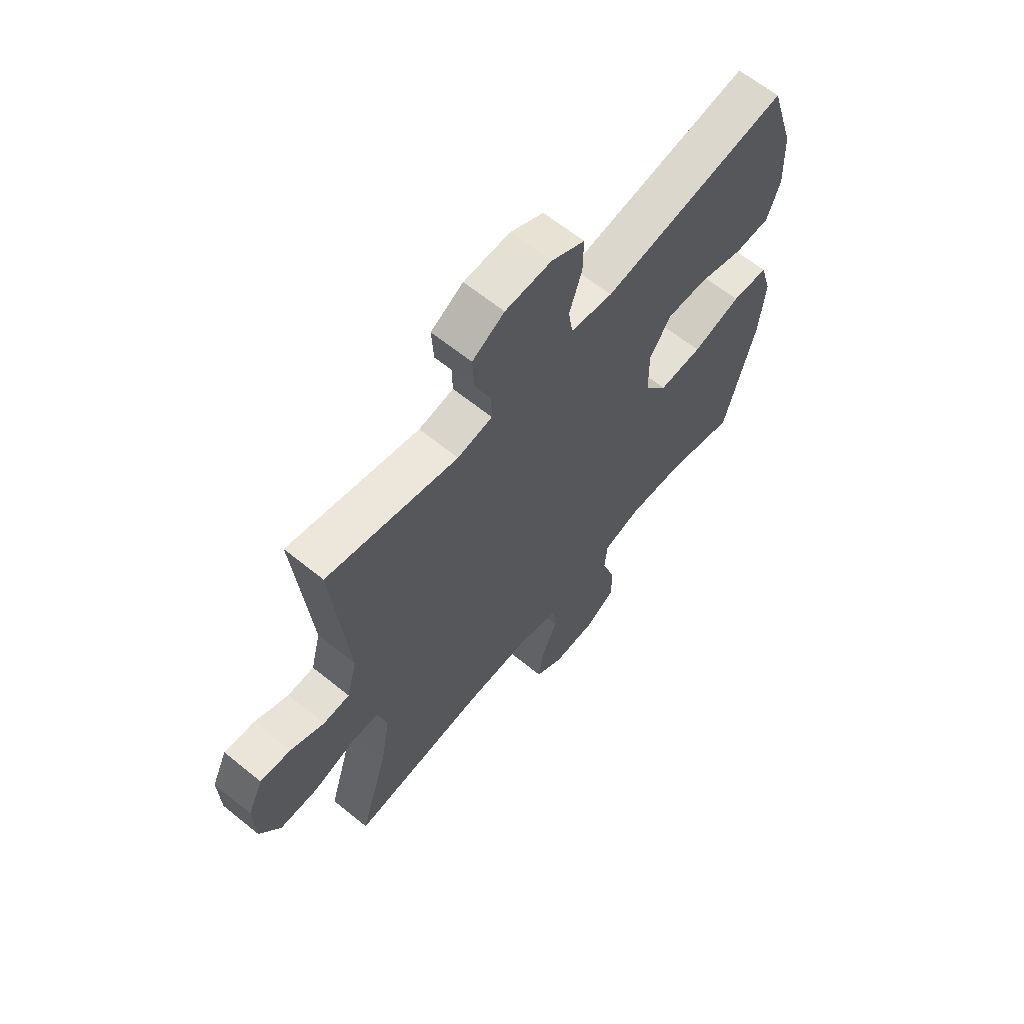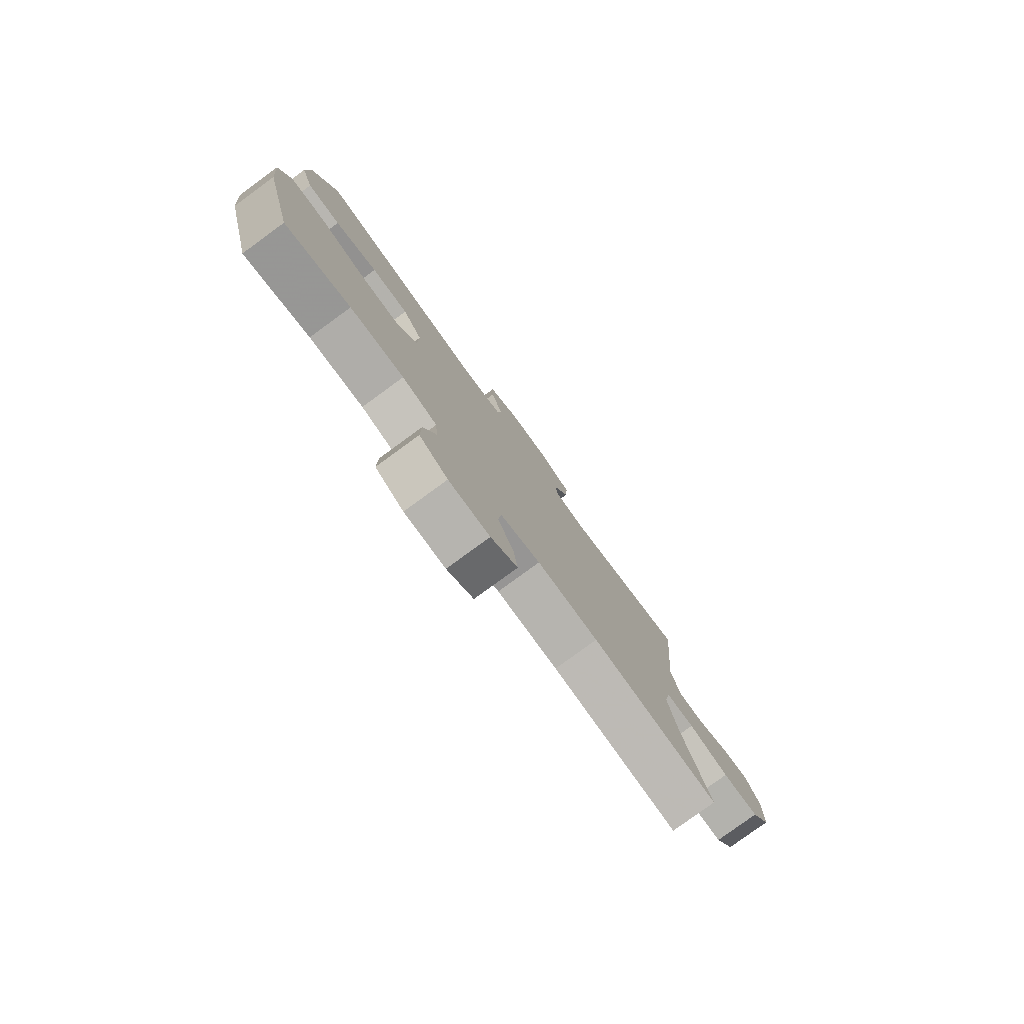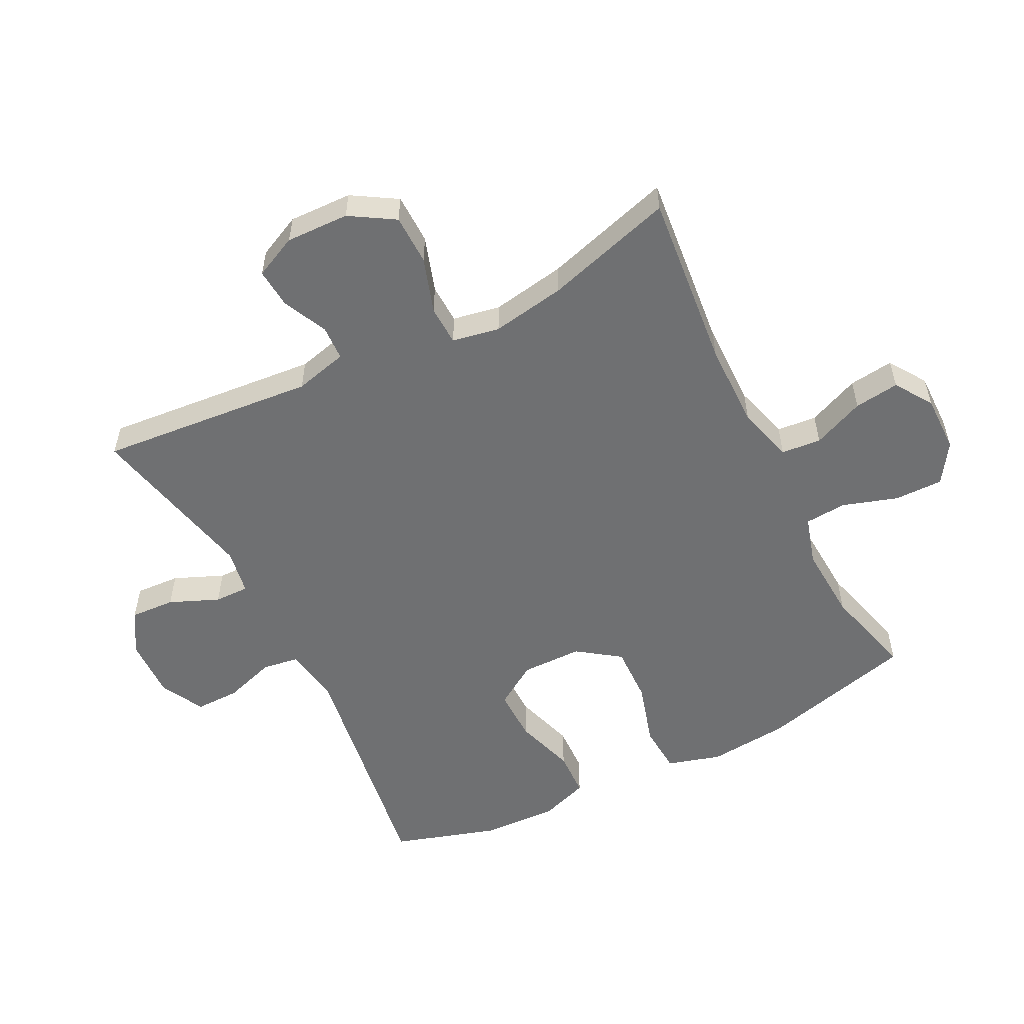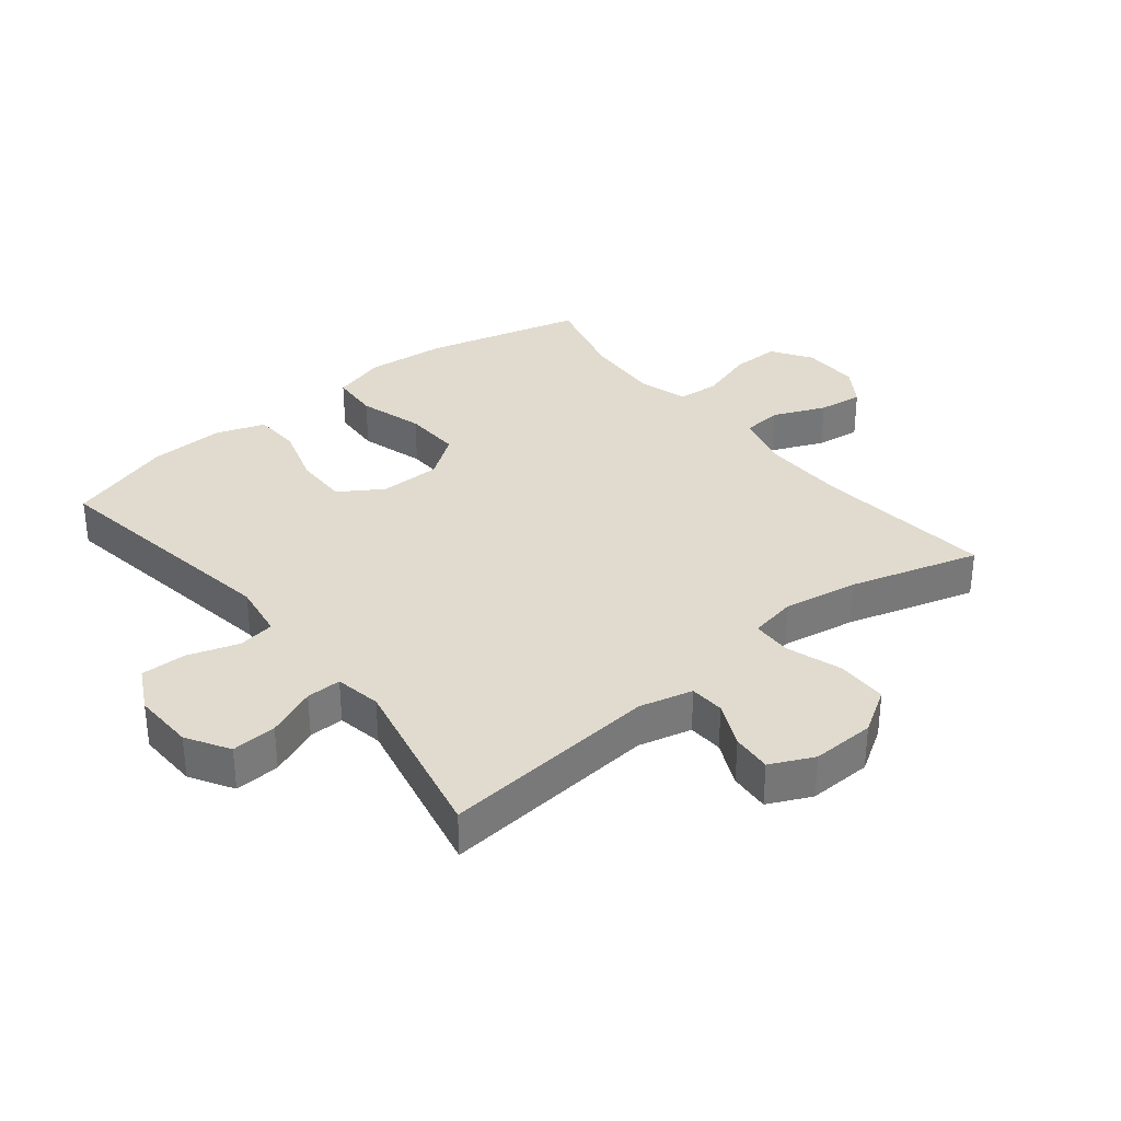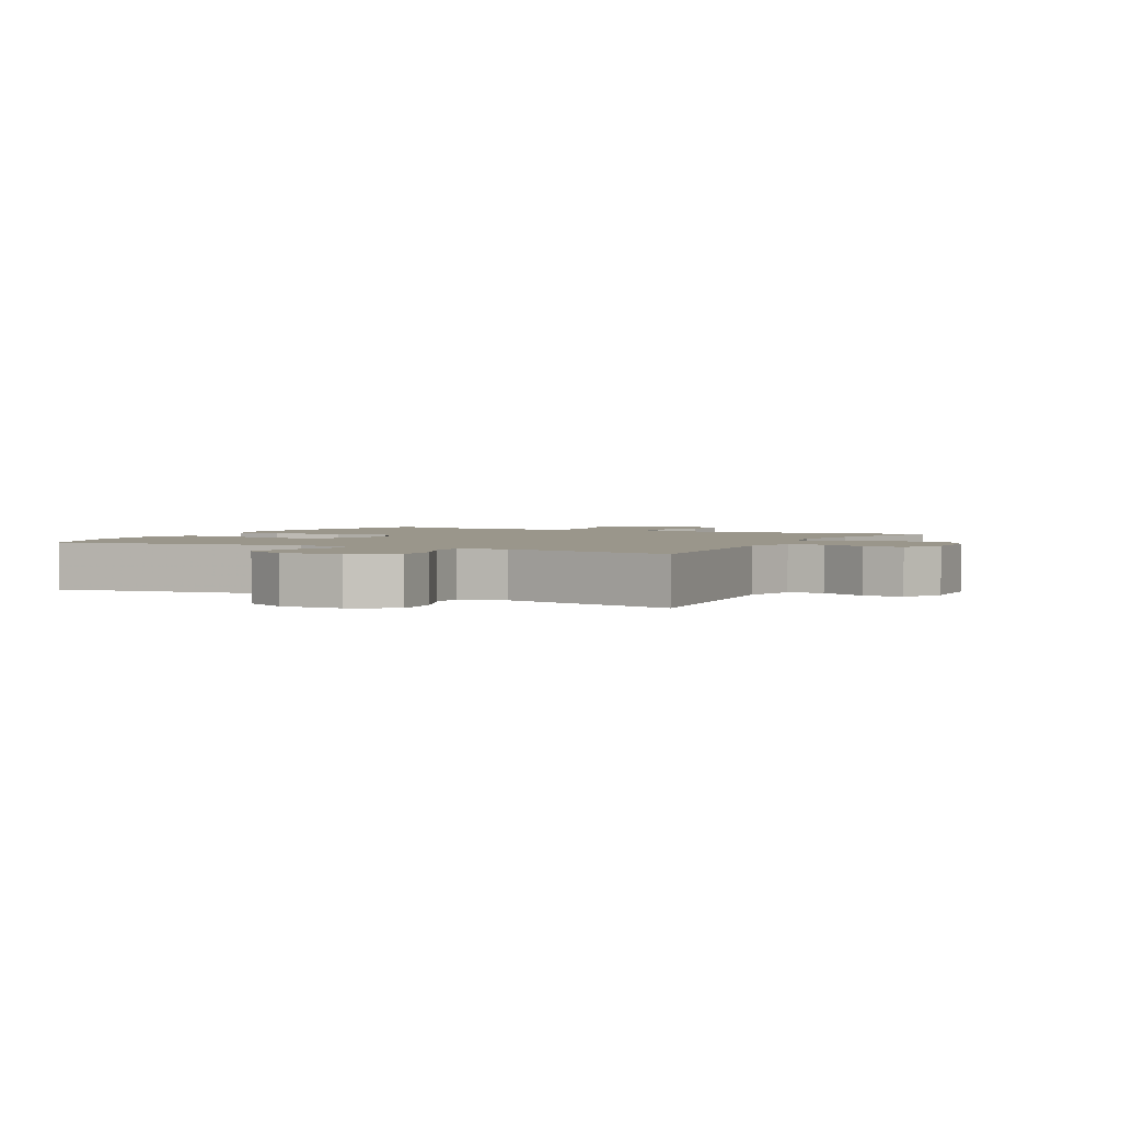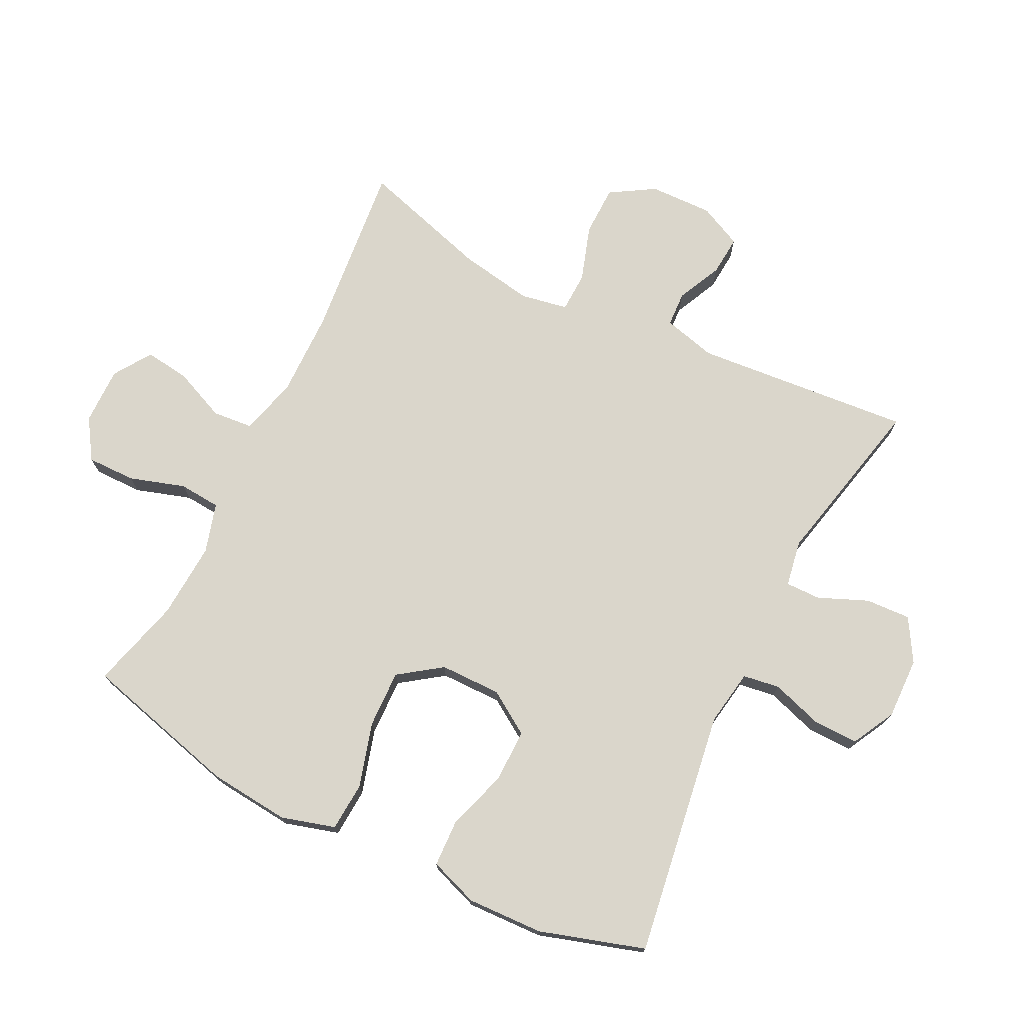
<metadata>
{"format":"obj","ext":"obj","renderer":"f3d","projection":"perspective","resolution":1024,"background":"white","views":[{"elev":63.8,"azim":129.3,"up":"+Z"},{"elev":-79.9,"azim":-53.9,"up":"+Z"},{"elev":-54.8,"azim":116.9,"up":"+Y"},{"elev":33.5,"azim":51.1,"up":"+Y"},{"elev":2.3,"azim":27.4,"up":"+Y"},{"elev":73.9,"azim":-63.4,"up":"+Y"}]}
</metadata>
<code>
v 0.5 0.07 -0.5
v 0.219 0.07 -0.471
v 0.083 0.07 -0.469
v -0.006 0.07 -0.494
v -0.012 0.07 -0.557
v 0.023 0.07 -0.639
v 0.032 0.07 -0.71
v -0.027 0.07 -0.749
v -0.118 0.07 -0.748
v -0.181 0.07 -0.707
v -0.18 0.07 -0.63
v -0.152 0.07 -0.543
v -0.157 0.07 -0.477
v -0.235 0.07 -0.454
v -0.355 0.07 -0.461
v -0.5 0.07 -0.5
v -0.564 0.07 -0.252
v -0.576 0.07 -0.124
v -0.551 0.07 -0.039
v -0.474 0.07 -0.034
v -0.372 0.07 -0.064
v -0.281 0.07 -0.067
v -0.233 0.07 0
v -0.232 0.07 0.097
v -0.276 0.07 0.165
v -0.36 0.07 0.164
v -0.456 0.07 0.134
v -0.53 0.07 0.137
v -0.557 0.07 0.214
v -0.552 0.07 0.334
v -0.5 0.07 0.5
v -0.111 0.07 0.44
v -0.023 0.07 0.454
v -0.014 0.07 0.512
v -0.04 0.07 0.593
v -0.041 0.07 0.664
v 0.028 0.07 0.7
v 0.125 0.07 0.697
v 0.192 0.07 0.657
v 0.188 0.07 0.586
v 0.155 0.07 0.508
v 0.154 0.07 0.453
v 0.227 0.07 0.44
v 0.5 0.07 0.5
v 0.469 0.07 0.157
v 0.49 0.07 0.073
v 0.545 0.07 0.07
v 0.616 0.07 0.103
v 0.679 0.07 0.108
v 0.711 0.07 0.04
v 0.708 0.07 -0.06
v 0.665 0.07 -0.13
v 0.585 0.07 -0.131
v 0.497 0.07 -0.102
v 0.434 0.07 -0.104
v 0.42 0.07 -0.179
v 0.44 0.07 -0.296
v 0.5 0 -0.5
v 0.219 0 -0.471
v 0.083 0 -0.469
v -0.006 0 -0.494
v -0.012 0 -0.557
v 0.023 0 -0.639
v 0.032 0 -0.71
v -0.027 0 -0.749
v -0.118 0 -0.748
v -0.181 0 -0.707
v -0.18 0 -0.63
v -0.152 0 -0.543
v -0.157 0 -0.477
v -0.235 0 -0.454
v -0.355 0 -0.461
v -0.5 0 -0.5
v -0.564 0 -0.252
v -0.576 0 -0.124
v -0.551 0 -0.039
v -0.474 0 -0.034
v -0.372 0 -0.064
v -0.281 0 -0.067
v -0.233 0 0
v -0.232 0 0.097
v -0.276 0 0.165
v -0.36 0 0.164
v -0.456 0 0.134
v -0.53 0 0.137
v -0.557 0 0.214
v -0.552 0 0.334
v -0.5 0 0.5
v -0.111 0 0.44
v -0.023 0 0.454
v -0.014 0 0.512
v -0.04 0 0.593
v -0.041 0 0.664
v 0.028 0 0.7
v 0.125 0 0.697
v 0.192 0 0.657
v 0.188 0 0.586
v 0.155 0 0.508
v 0.154 0 0.453
v 0.227 0 0.44
v 0.5 0 0.5
v 0.469 0 0.157
v 0.49 0 0.073
v 0.545 0 0.07
v 0.616 0 0.103
v 0.679 0 0.108
v 0.711 0 0.04
v 0.708 0 -0.06
v 0.665 0 -0.13
v 0.585 0 -0.131
v 0.497 0 -0.102
v 0.434 0 -0.104
v 0.42 0 -0.179
v 0.44 0 -0.296
f 52 53 54
f 51 52 54
f 50 51 54
f 49 50 54
f 48 49 54
f 47 48 54
f 46 47 54 55
f 45 46 55
f 45 55 56
f 44 45 56
f 43 44 56
f 39 40 41
f 38 39 41
f 37 38 41
f 36 37 41
f 35 36 41
f 34 35 41
f 33 34 41 42
f 43 56 57
f 42 43 57
f 33 42 57
f 32 33 57
f 30 31 32
f 29 30 32
f 28 29 32
f 27 28 32
f 26 27 32
f 19 20 21
f 18 19 21
f 17 18 21
f 16 17 21
f 15 16 21
f 14 15 21 22
f 13 14 22 23
f 10 11 12
f 9 10 12
f 8 9 12
f 7 8 12
f 6 7 12
f 5 6 12
f 4 5 12 13
f 13 23 24
f 4 13 24
f 3 4 24
f 57 1 2
f 2 3 24
f 57 2 24
f 32 57 24
f 25 26 32
f 24 25 32
f 111 110 109
f 111 109 108
f 111 108 107
f 111 107 106
f 111 106 105
f 111 105 104
f 112 111 104 103
f 112 103 102
f 113 112 102
f 113 102 101
f 113 101 100
f 98 97 96
f 98 96 95
f 98 95 94
f 98 94 93
f 98 93 92
f 98 92 91
f 99 98 91 90
f 114 113 100
f 114 100 99
f 114 99 90
f 114 90 89
f 89 88 87
f 89 87 86
f 89 86 85
f 89 85 84
f 89 84 83
f 78 77 76
f 78 76 75
f 78 75 74
f 78 74 73
f 78 73 72
f 79 78 72 71
f 80 79 71 70
f 69 68 67
f 69 67 66
f 69 66 65
f 69 65 64
f 69 64 63
f 69 63 62
f 70 69 62 61
f 81 80 70
f 81 70 61
f 81 61 60
f 59 58 114
f 81 60 59
f 81 59 114
f 81 114 89
f 89 83 82
f 89 82 81
f 1 58 59 2
f 2 59 60 3
f 3 60 61 4
f 4 61 62 5
f 5 62 63 6
f 6 63 64 7
f 7 64 65 8
f 8 65 66 9
f 9 66 67 10
f 10 67 68 11
f 11 68 69 12
f 12 69 70 13
f 13 70 71 14
f 14 71 72 15
f 15 72 73 16
f 16 73 74 17
f 17 74 75 18
f 18 75 76 19
f 19 76 77 20
f 20 77 78 21
f 21 78 79 22
f 22 79 80 23
f 23 80 81 24
f 24 81 82 25
f 25 82 83 26
f 26 83 84 27
f 27 84 85 28
f 28 85 86 29
f 29 86 87 30
f 30 87 88 31
f 31 88 89 32
f 32 89 90 33
f 33 90 91 34
f 34 91 92 35
f 35 92 93 36
f 36 93 94 37
f 37 94 95 38
f 38 95 96 39
f 39 96 97 40
f 40 97 98 41
f 41 98 99 42
f 42 99 100 43
f 43 100 101 44
f 44 101 102 45
f 45 102 103 46
f 46 103 104 47
f 47 104 105 48
f 48 105 106 49
f 49 106 107 50
f 50 107 108 51
f 51 108 109 52
f 52 109 110 53
f 53 110 111 54
f 54 111 112 55
f 55 112 113 56
f 56 113 114 57
f 57 114 58 1

</code>
